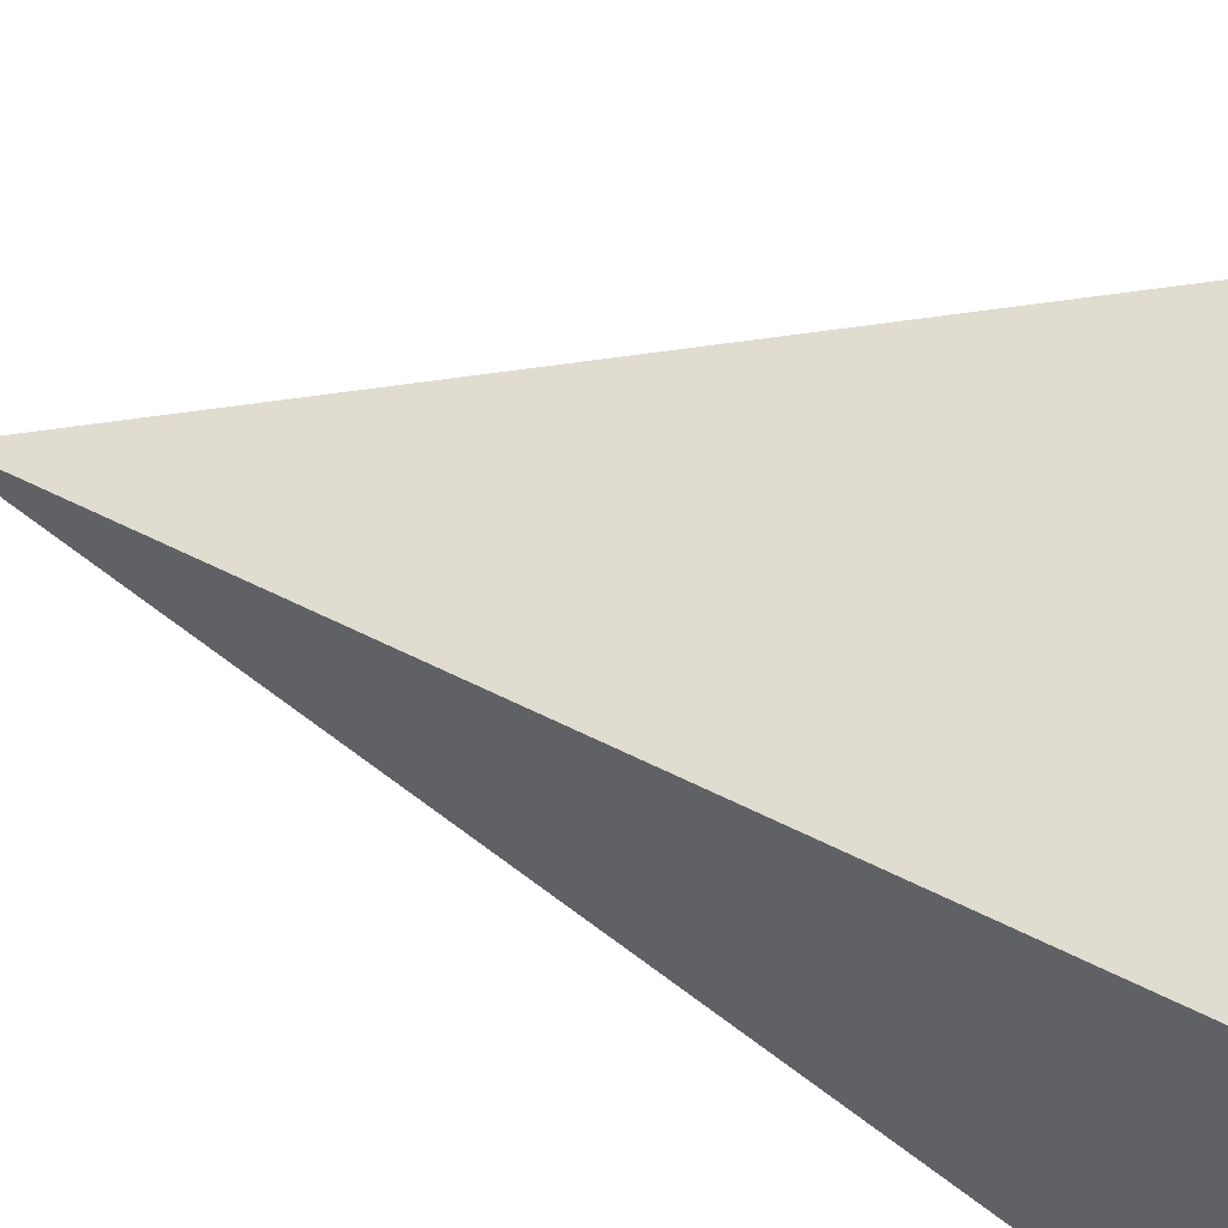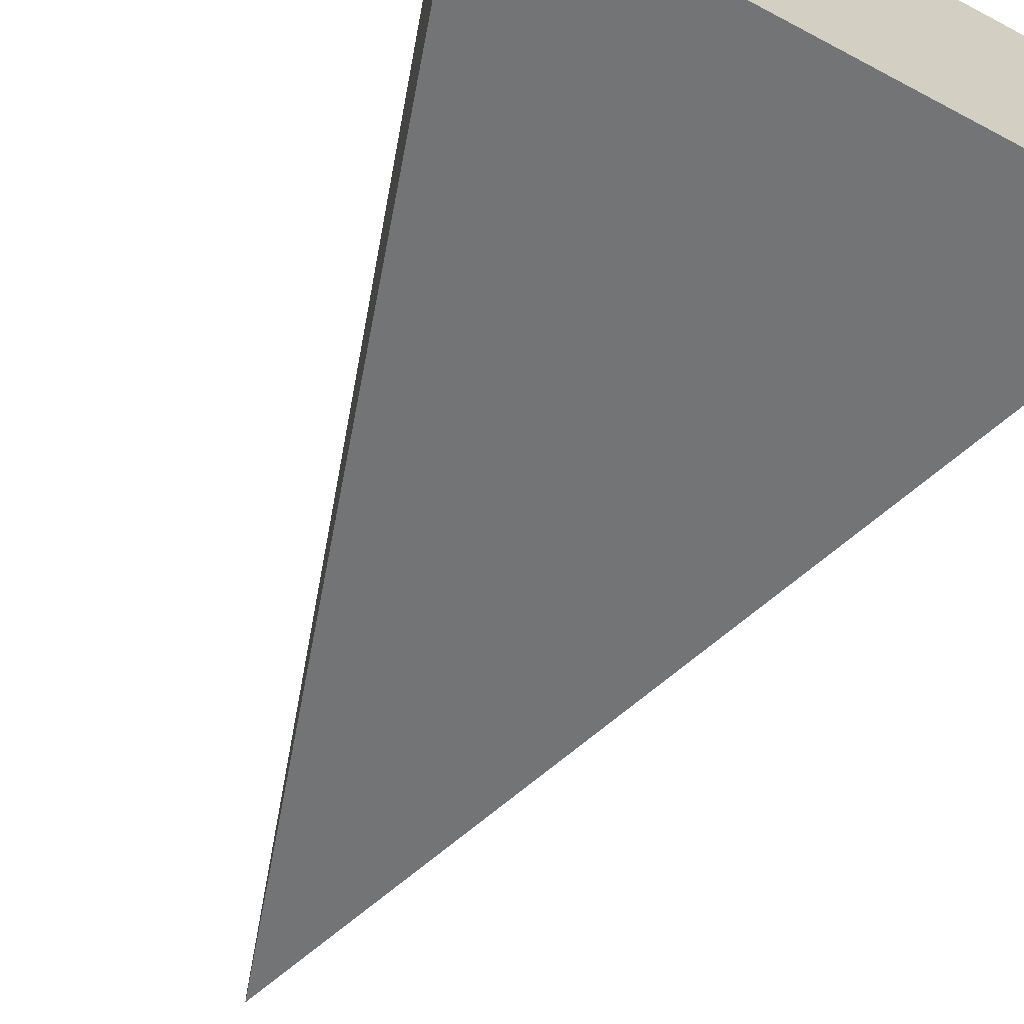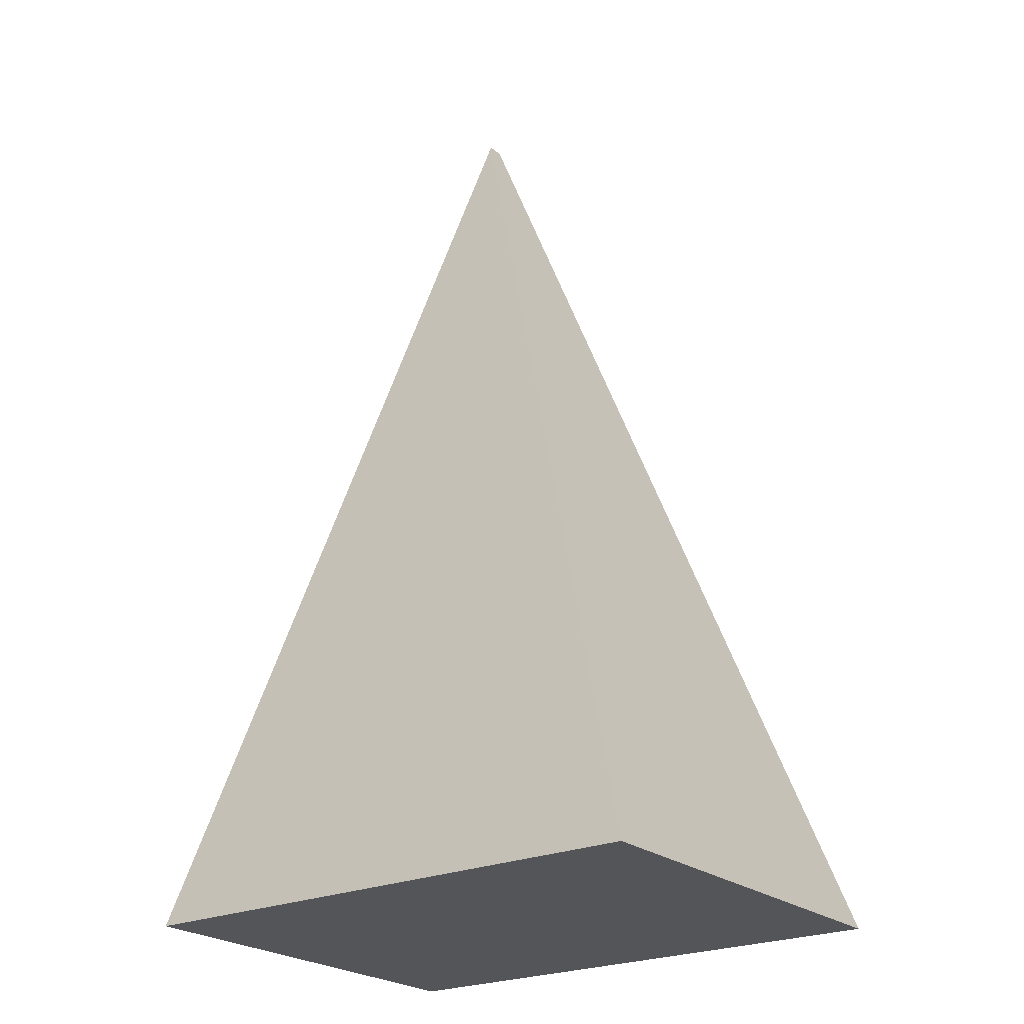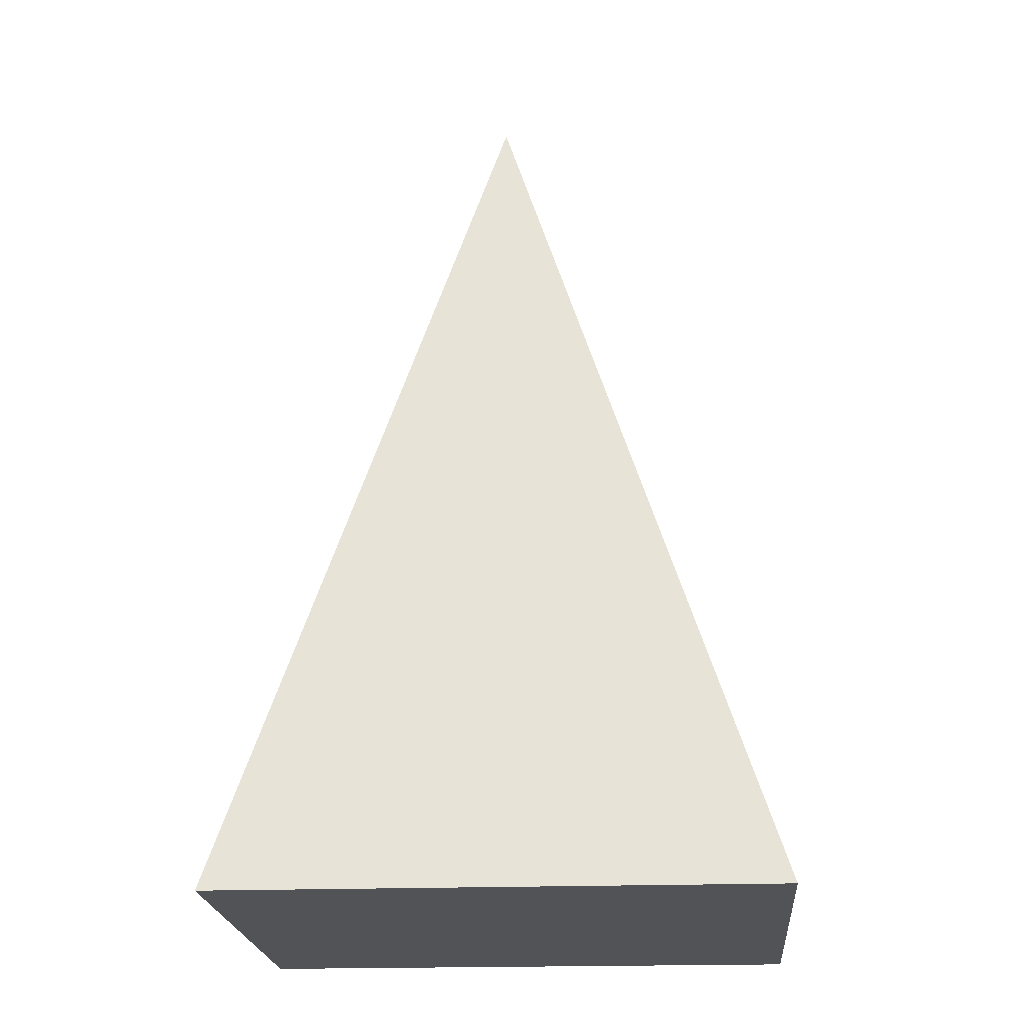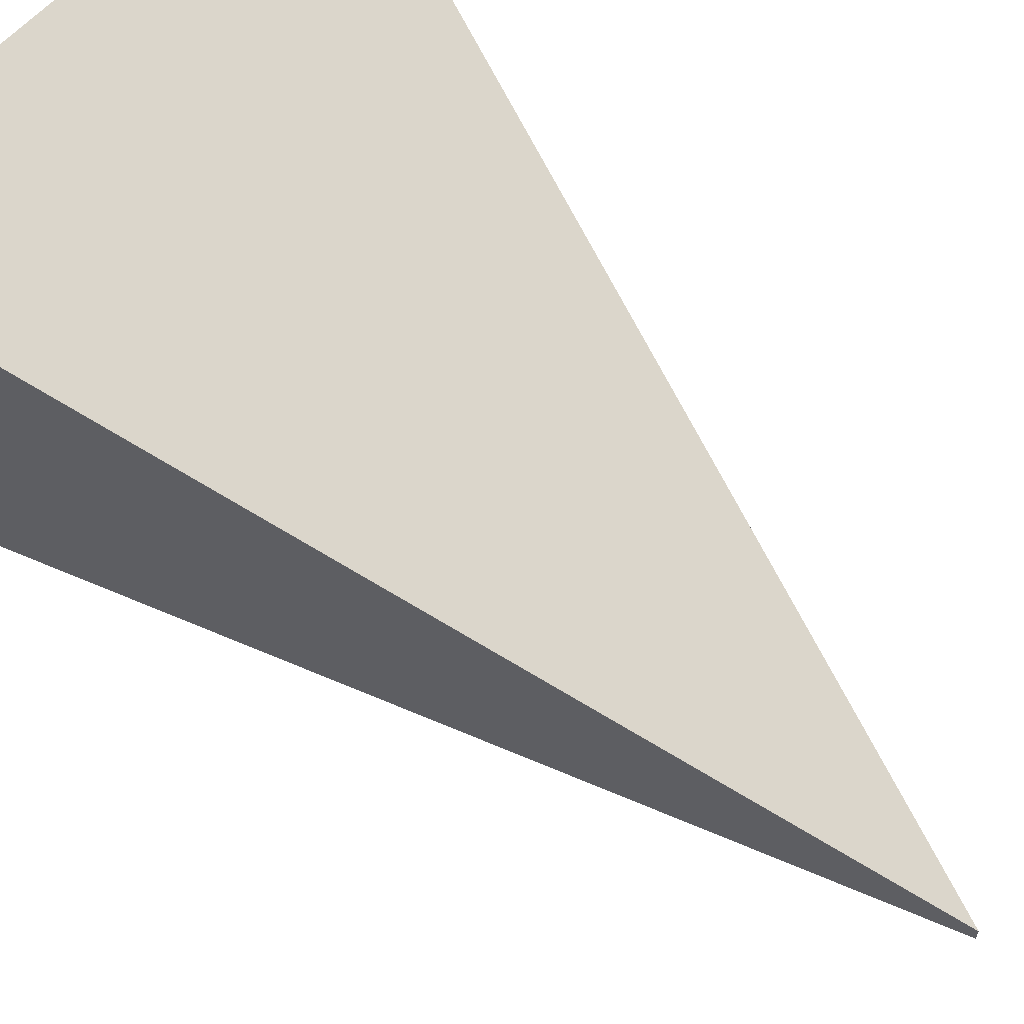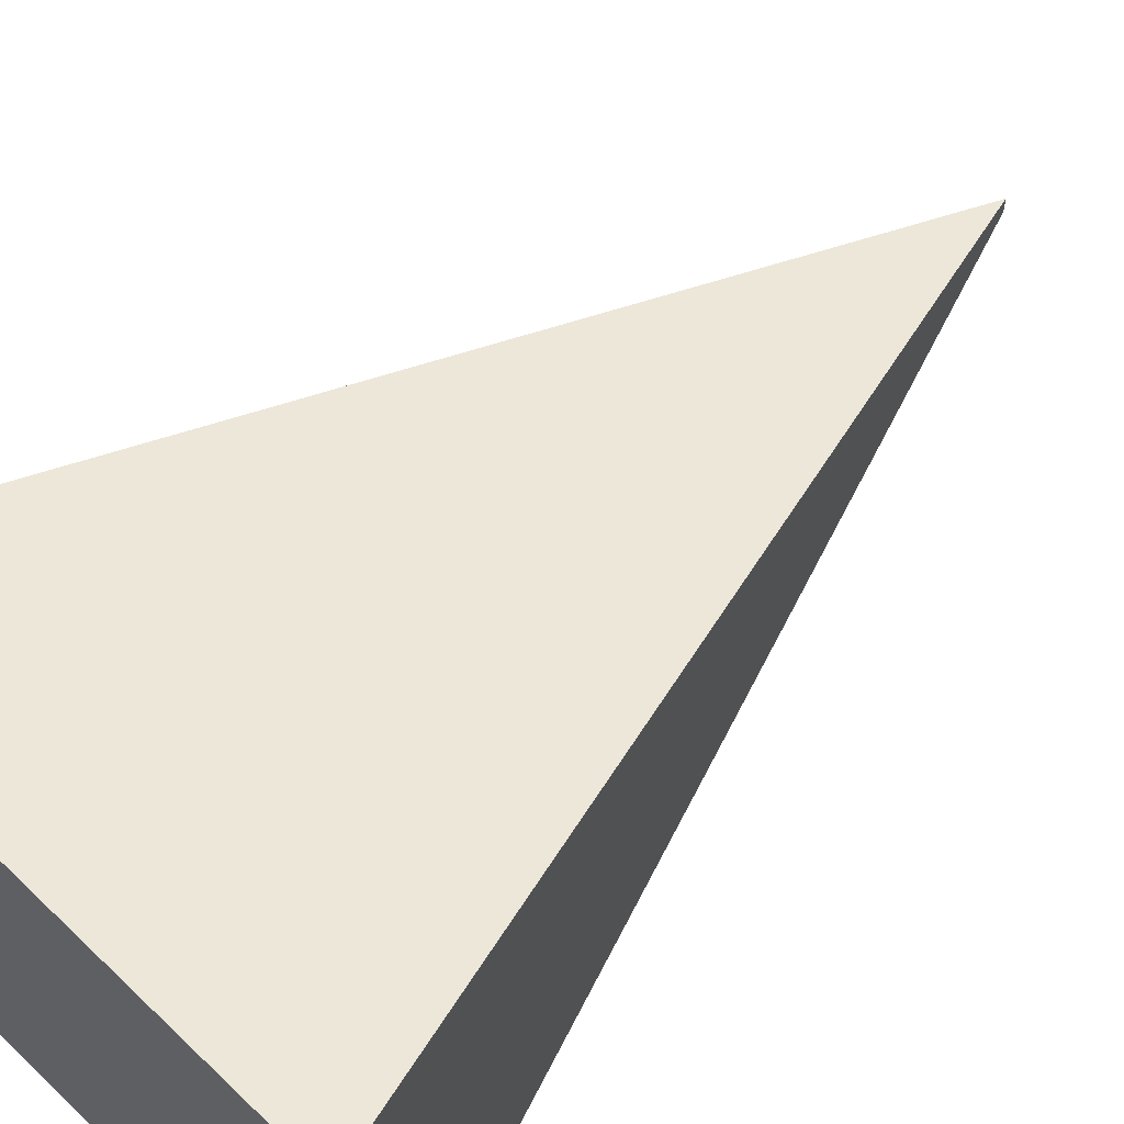
<metadata>
{"format":"obj","ext":"obj","renderer":"f3d","projection":"perspective","resolution":1024,"background":"white","views":[{"elev":57.5,"azim":-72.2,"up":"+Z"},{"elev":-66.3,"azim":-27.8,"up":"+Z"},{"elev":-24.3,"azim":-142.7,"up":"+Y"},{"elev":-22.4,"azim":-175.2,"up":"+Y"},{"elev":64.0,"azim":133.7,"up":"+Z"},{"elev":59.3,"azim":44.9,"up":"+Z"}]}
</metadata>
<code>
o Arrow
g Arrow
v -0.2017 0.001674 0.293
v -0.8063 -0.001602 0.293
v -0.5 1 0.4831
v -0.8063 -0.001603 0.7514
v -0.5 1 0.5009
v -0.2017 0.001673 0.7514
f 1 2 3
f 4 6 5
f 3 2 4
f 4 5 3
f 5 6 1
f 1 3 5
f 4 2 1
f 1 6 4

</code>
